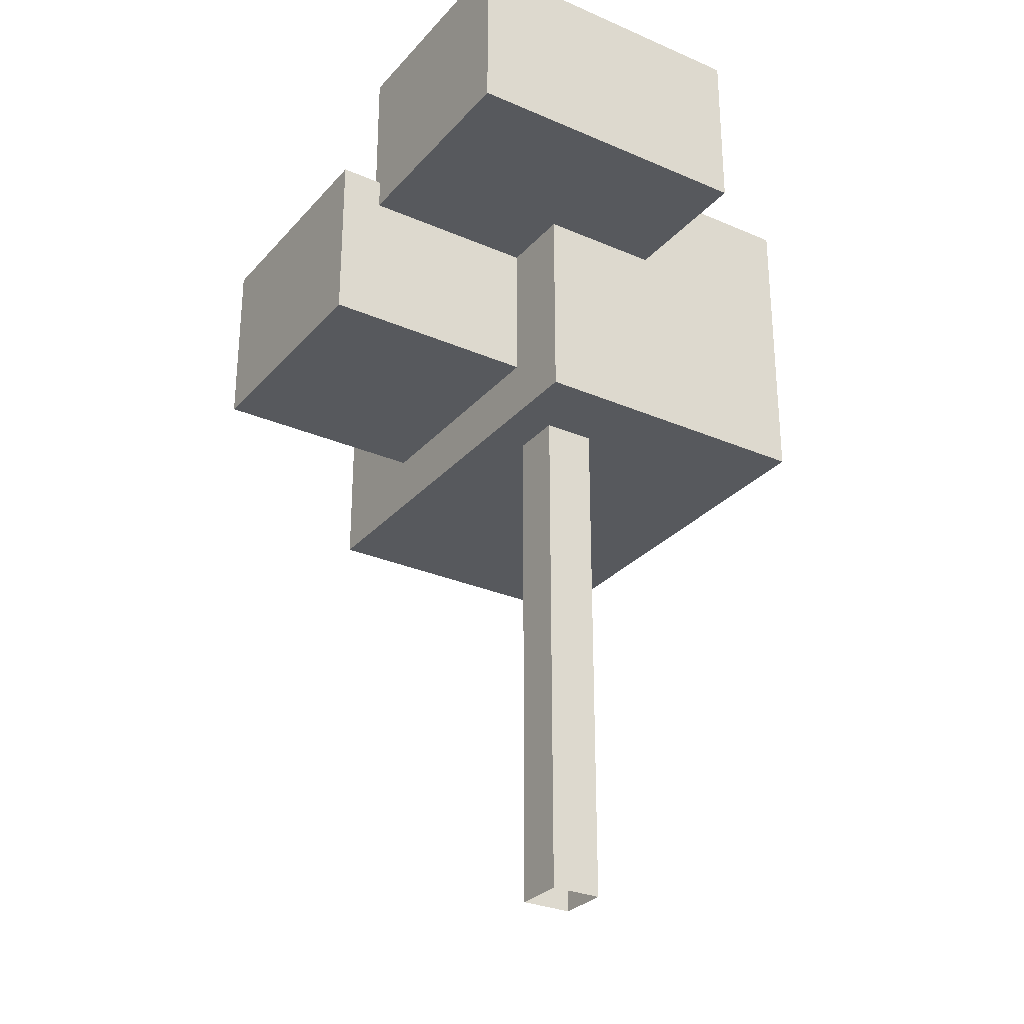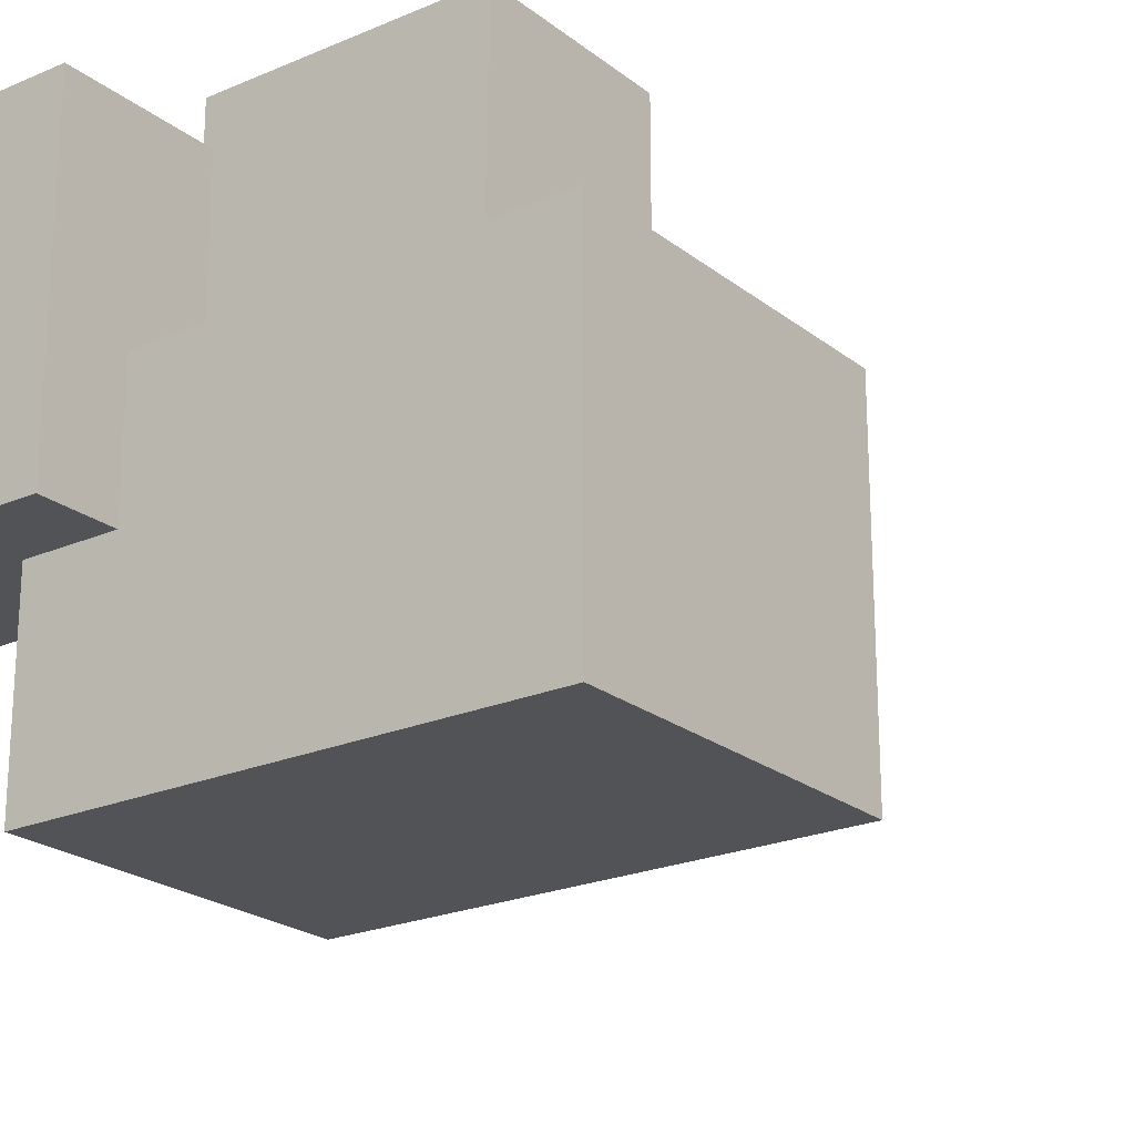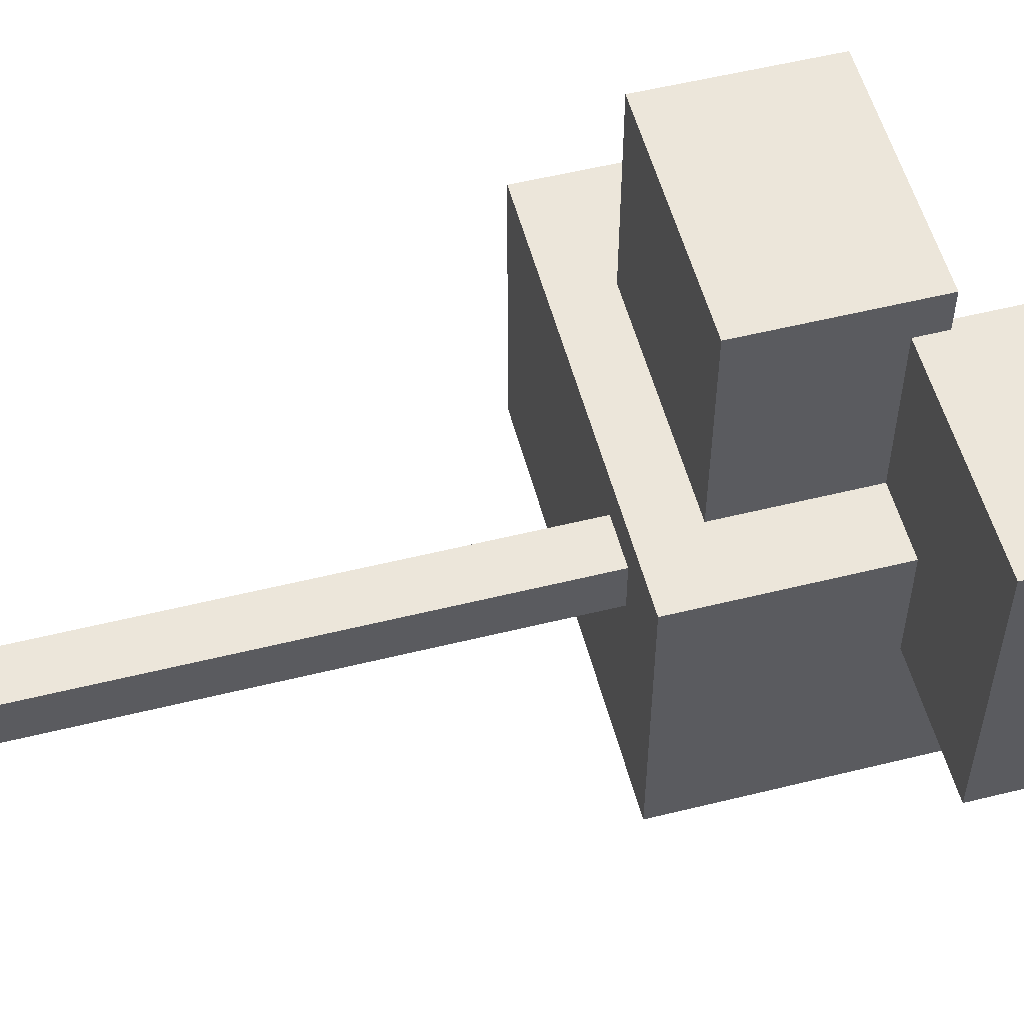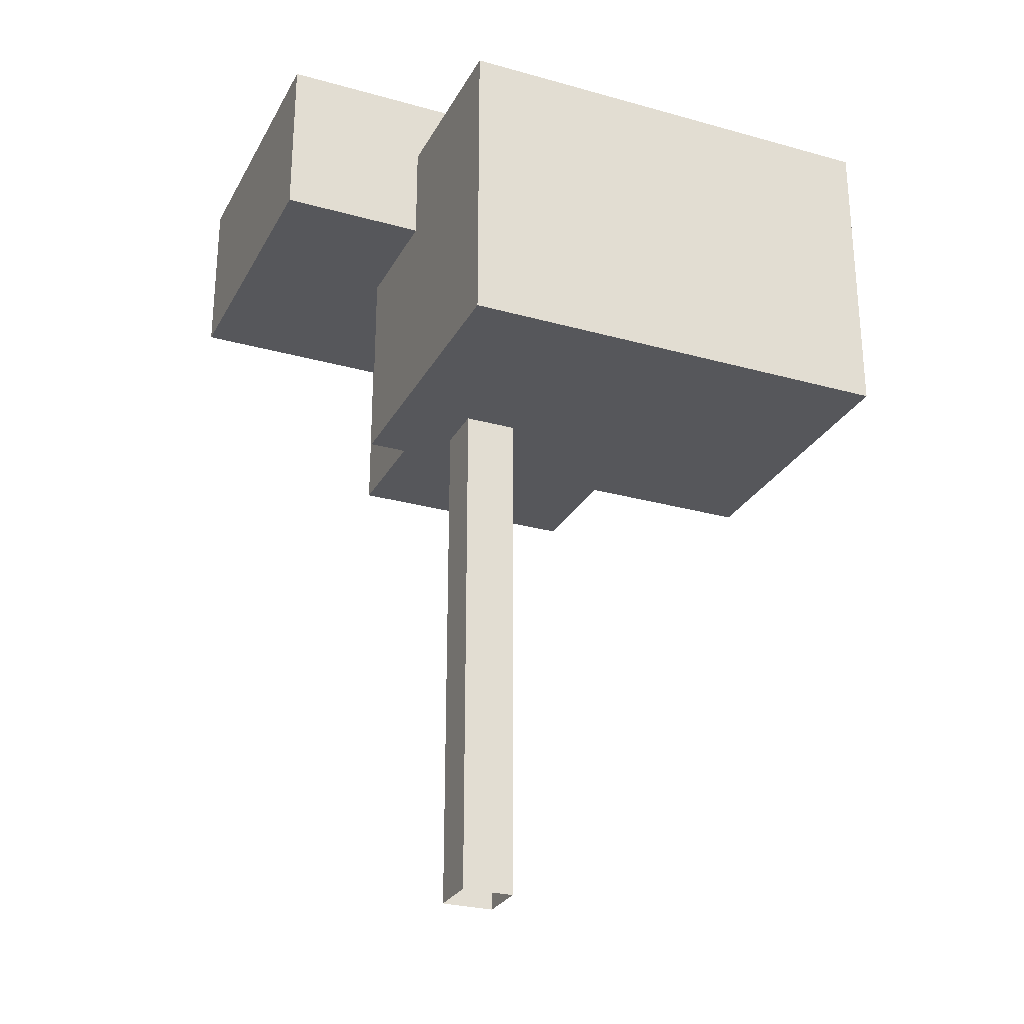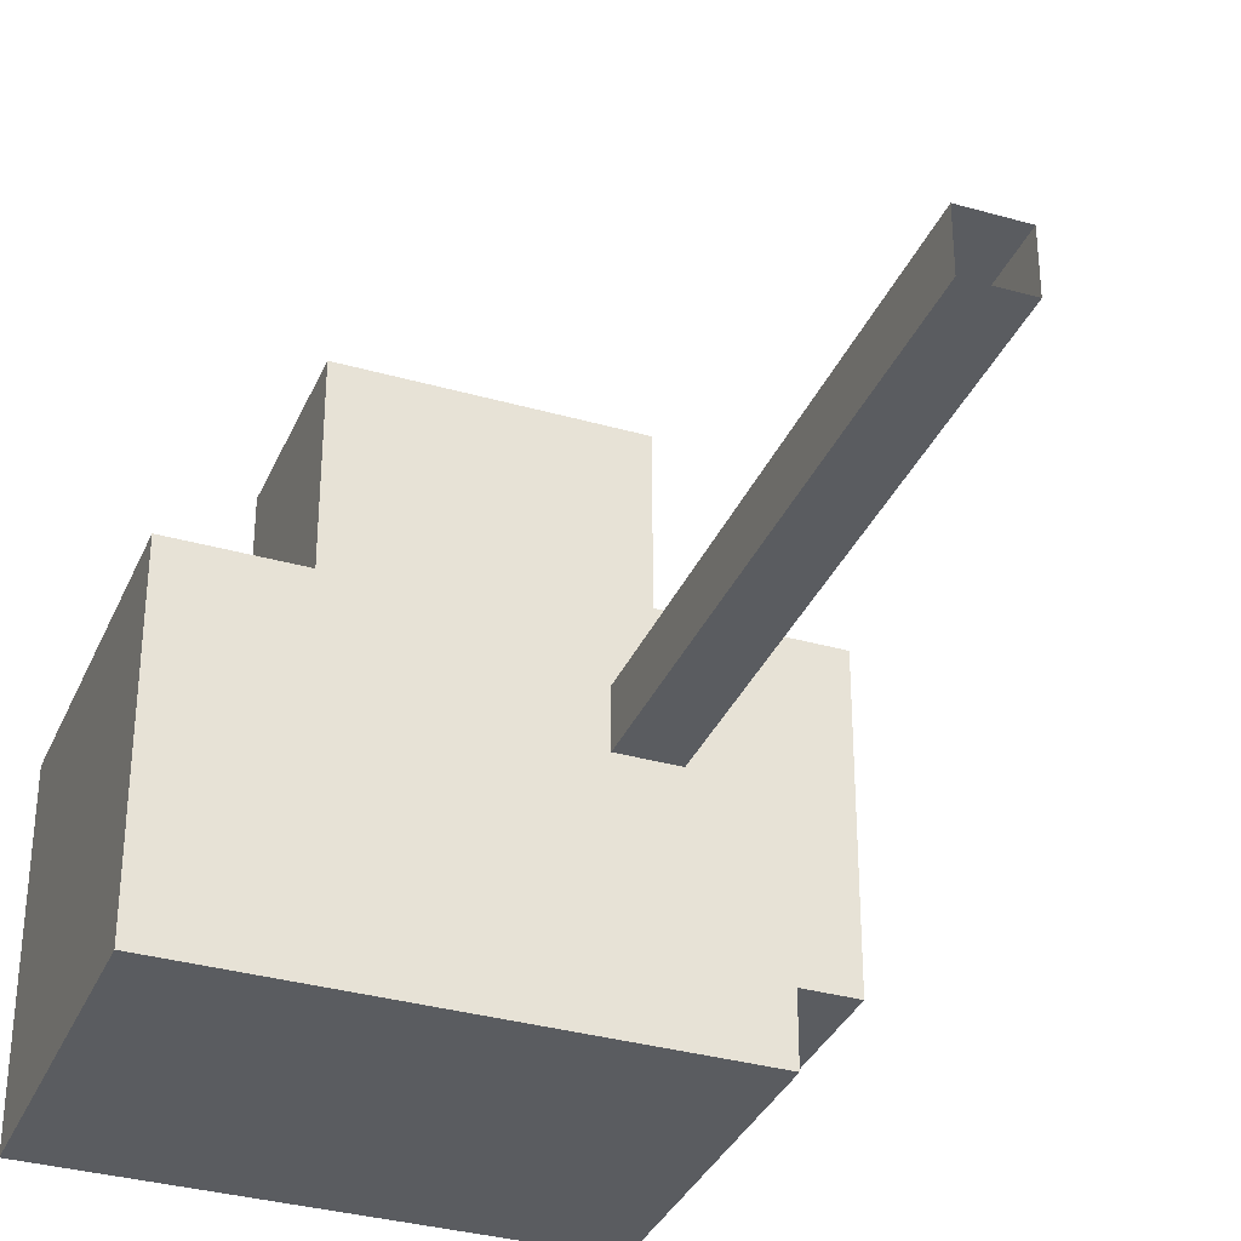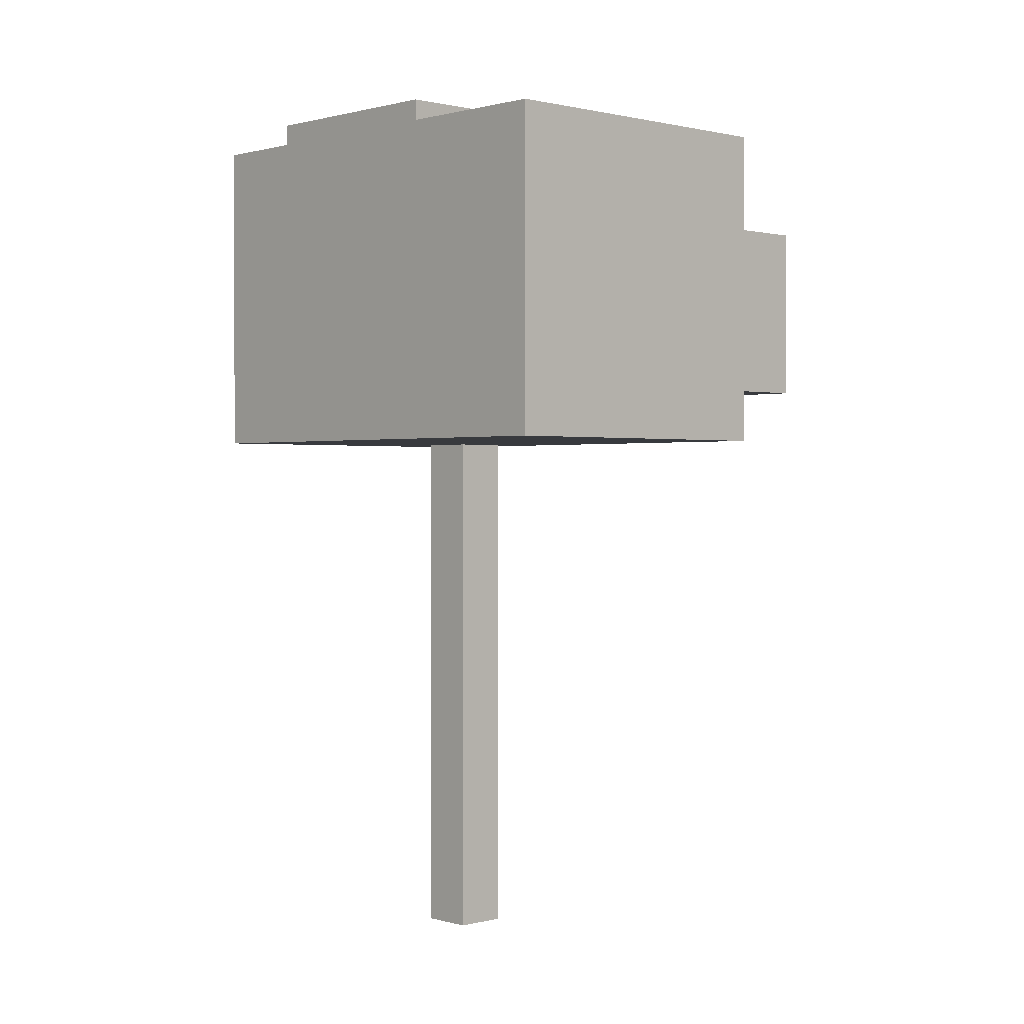
<metadata>
{"format":"obj","ext":"obj","renderer":"f3d","projection":"perspective","resolution":1024,"background":"white","views":[{"elev":-29.1,"azim":57.2,"up":"+Y"},{"elev":-22.2,"azim":-143.1,"up":"+Z"},{"elev":54.5,"azim":75.3,"up":"+Z"},{"elev":-27.4,"azim":156.7,"up":"+Y"},{"elev":-34.1,"azim":-21.1,"up":"+Z"},{"elev":0.6,"azim":-133.4,"up":"+Y"}]}
</metadata>
<code>
o Cube
v 0.04258 0.5 -0.04258
v 0.04258 -0.5 -0.04258
v 0.04258 0.5 0.04258
v 0.04258 -0.5 0.04258
v -0.04258 0.5 -0.04258
v -0.04258 -0.5 -0.04258
v -0.04258 0.5 0.04258
v -0.04258 -0.5 0.04258
v -0.5598 0.3523 0.1119
v -0.5598 0.8497 0.1119
v -0.5598 0.3523 -0.3854
v -0.5598 0.8497 -0.3854
v 0.1667 0.3523 0.1119
v 0.1667 0.8497 0.1119
v 0.1667 0.3523 -0.3854
v 0.1667 0.8497 -0.3854
v 0.03004 0.6868 0.4016
v 0.03004 0.9651 0.4016
v 0.03004 0.6868 -0.0899
v 0.03004 0.9651 -0.0899
v 0.4034 0.6868 0.4016
v 0.4034 0.9651 0.4016
v 0.4034 0.6868 -0.0899
v 0.4034 0.9651 -0.0899
v -0.3545 0.4485 0.4716
v -0.3545 0.7365 0.4716
v -0.3545 0.4485 0.09106
v -0.3545 0.7365 0.09106
v 0.04501 0.4485 0.4716
v 0.04501 0.7365 0.4716
v 0.04501 0.4485 0.09106
v 0.04501 0.7365 0.09106
f 4 3 7 8
f 8 7 5 6
f 2 1 3 4
f 6 5 1 2
f 9 10 12 11
f 11 12 16 15
f 15 16 14 13
f 13 14 10 9
f 11 15 13 9
f 16 12 10 14
f 17 18 20 19
f 19 20 24 23
f 23 24 22 21
f 21 22 18 17
f 19 23 21 17
f 24 20 18 22
f 25 26 28 27
f 31 32 30 29
f 29 30 26 25
f 27 31 29 25
f 32 28 26 30

</code>
